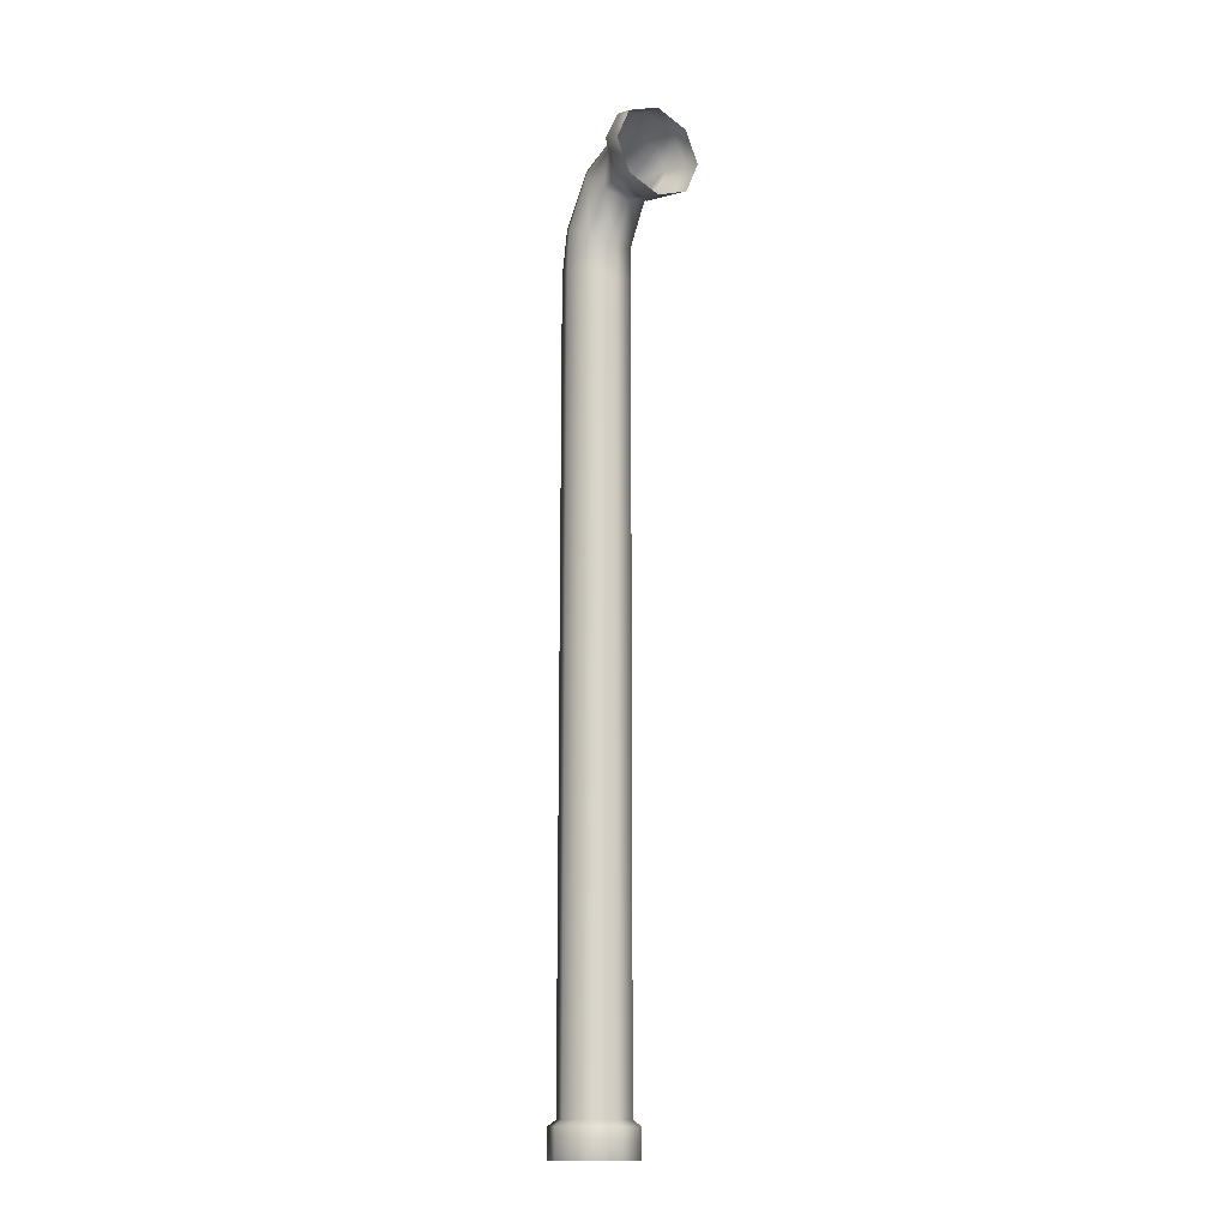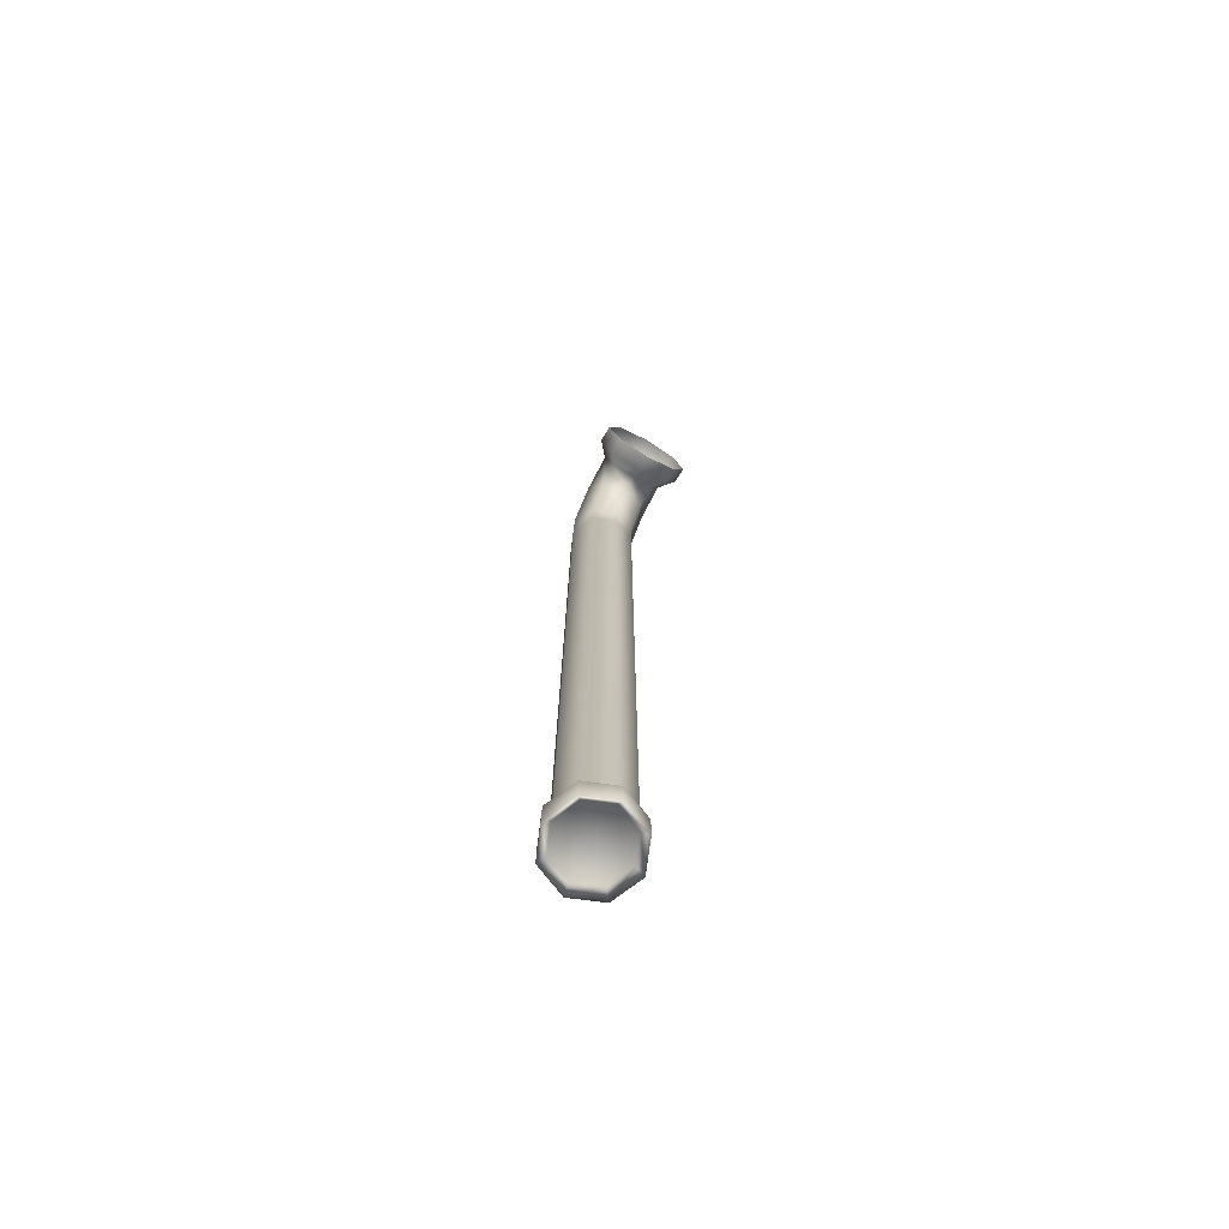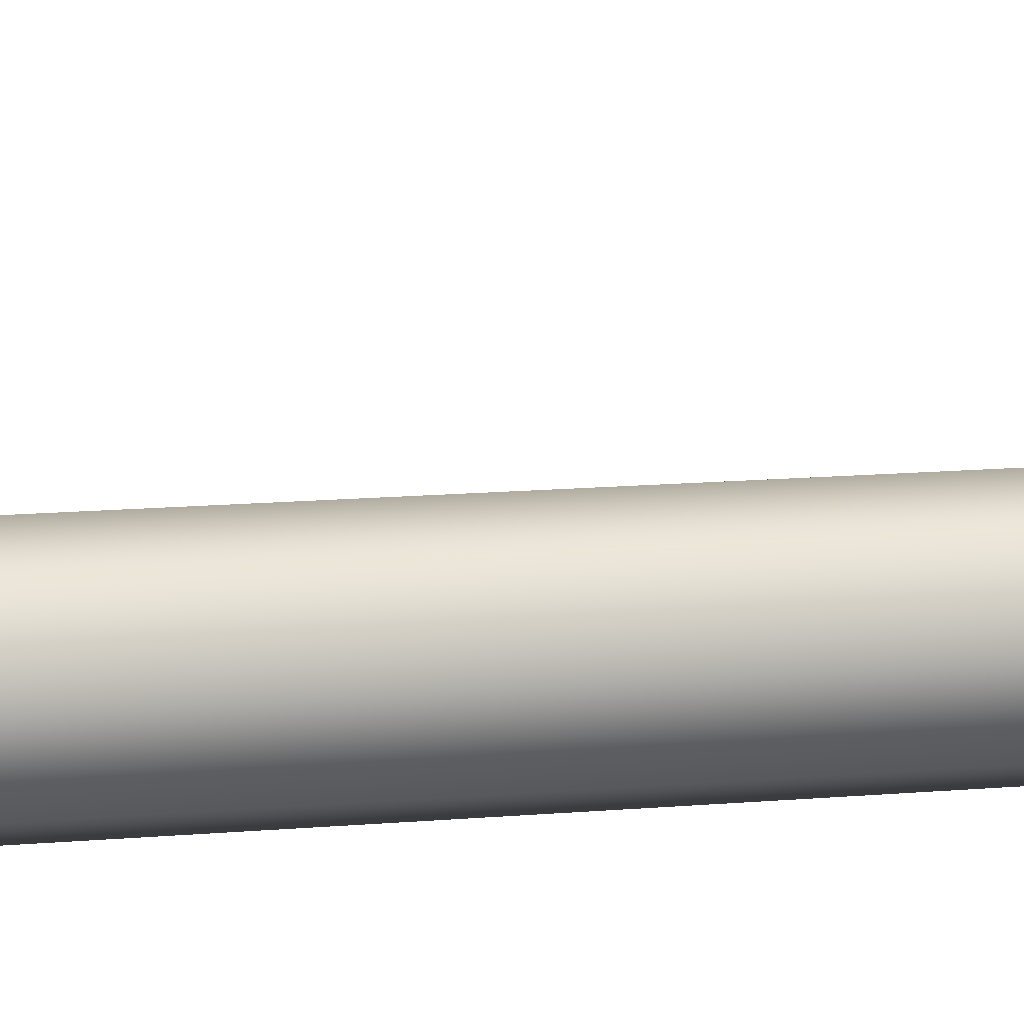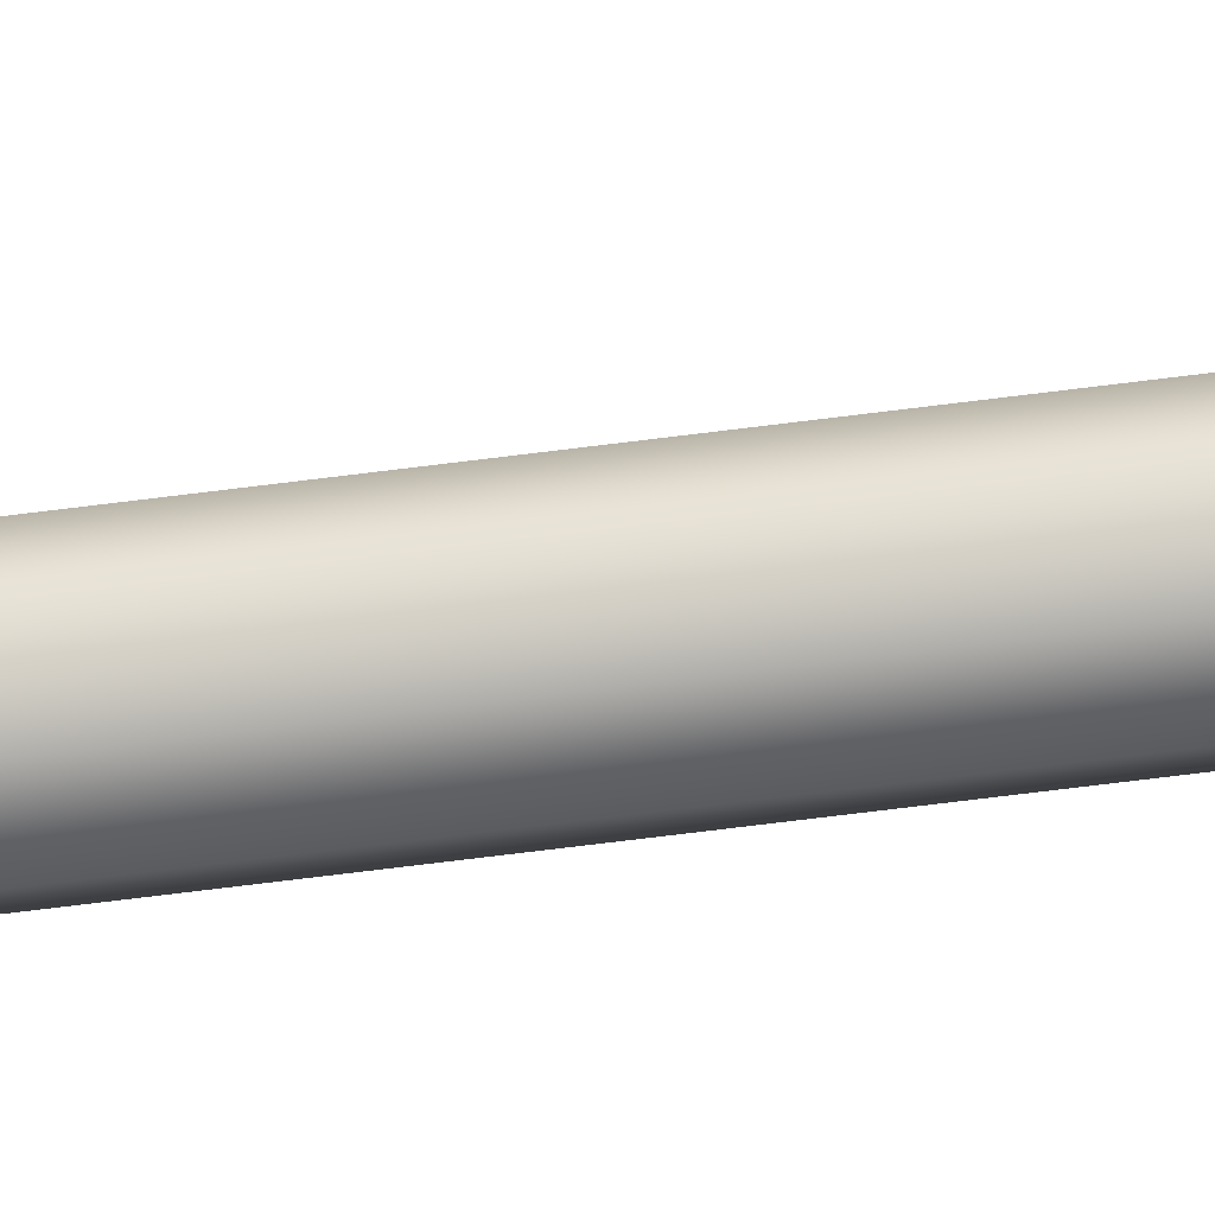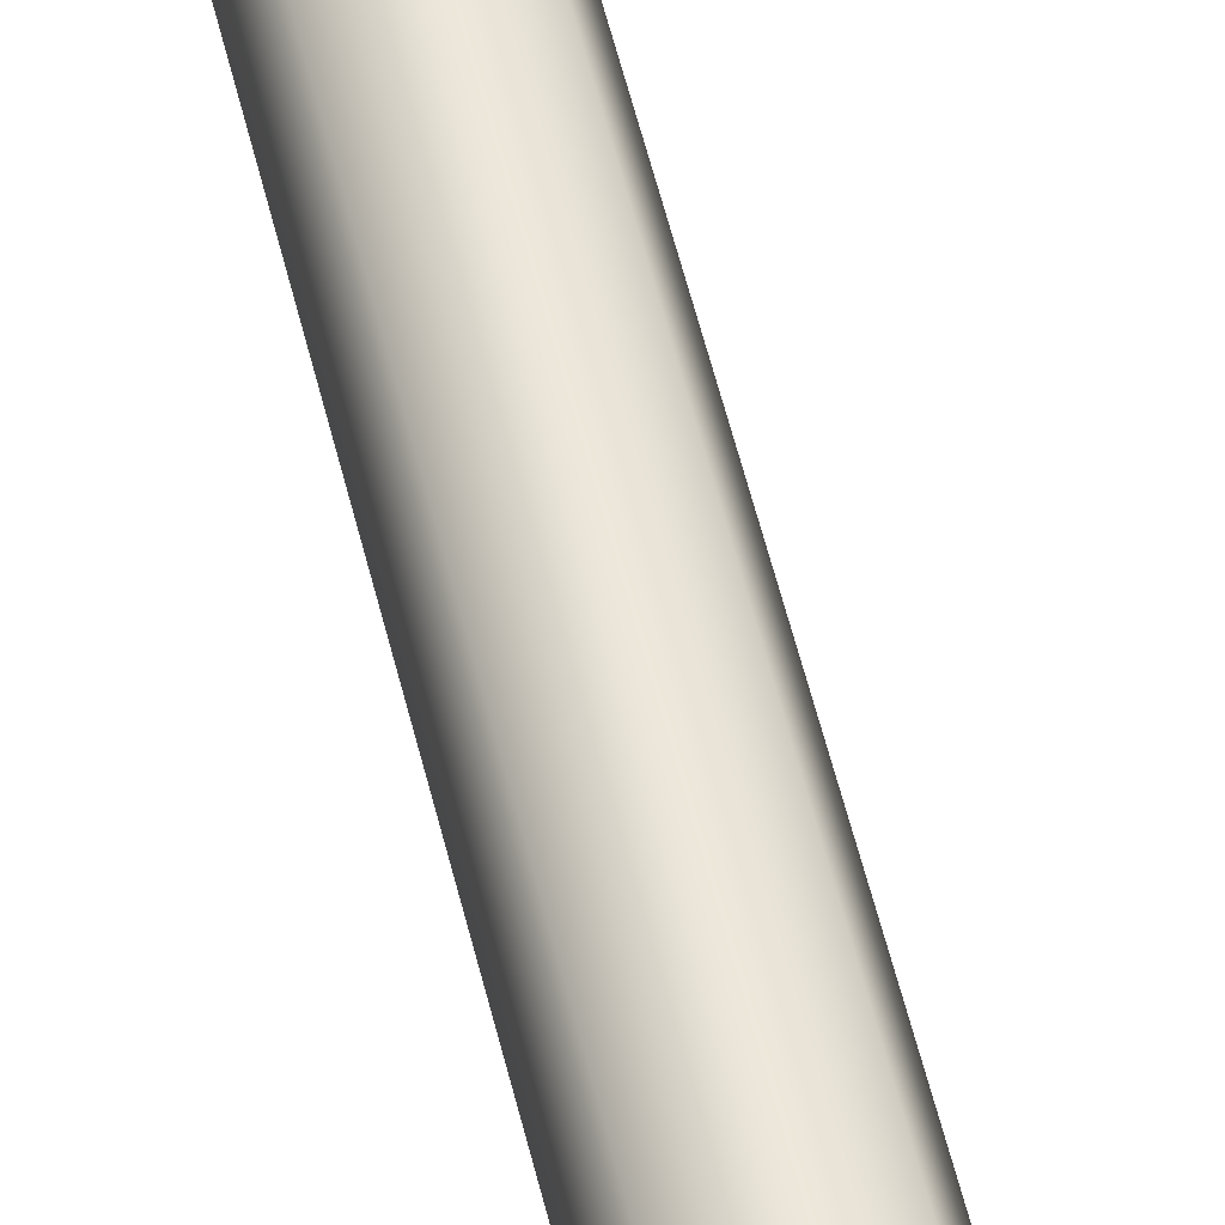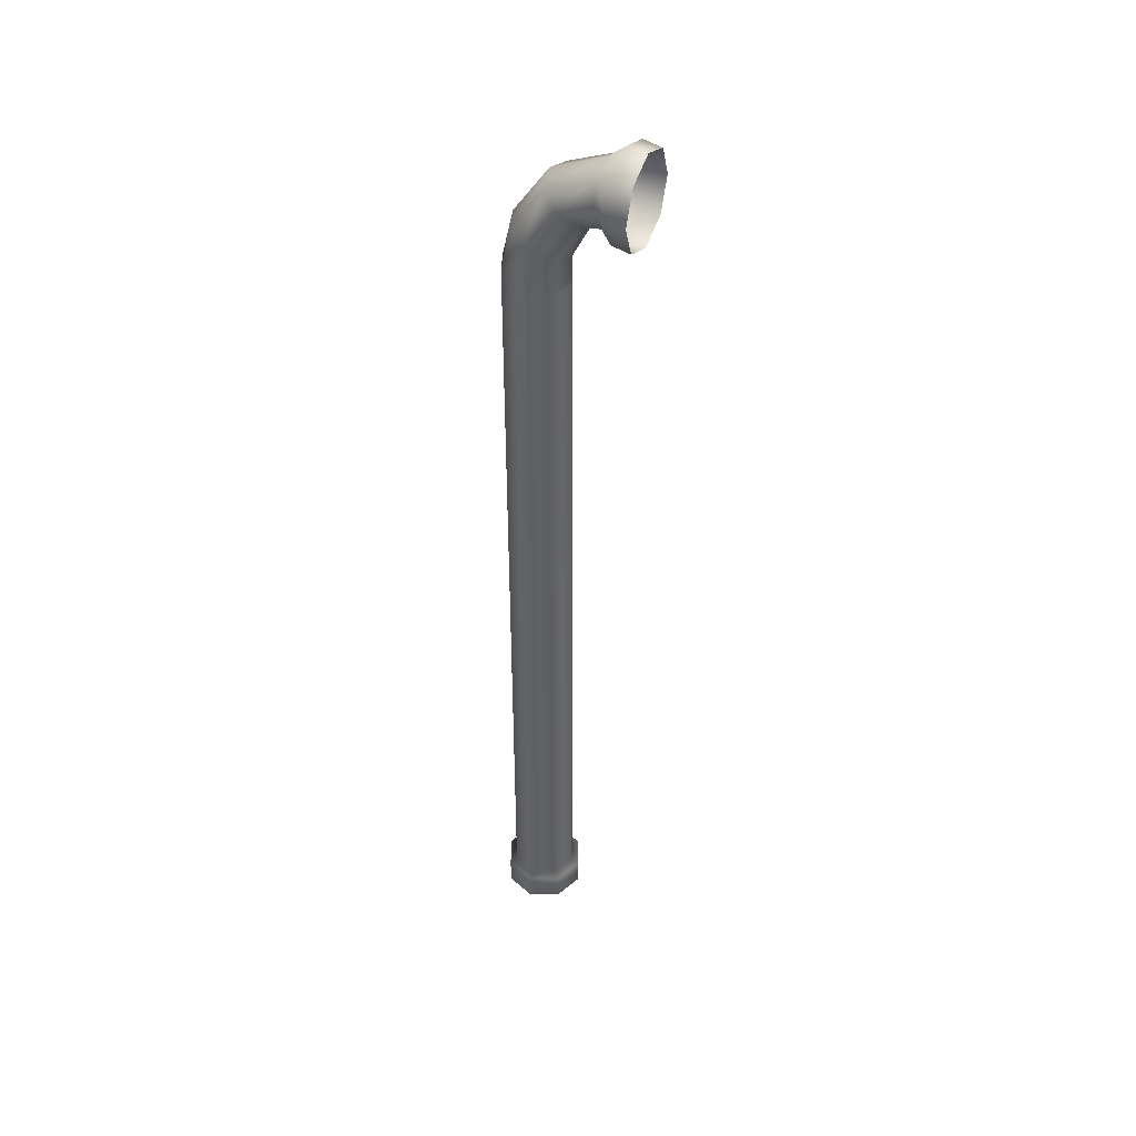
<metadata>
{"format":"obj","ext":"obj","renderer":"f3d","projection":"perspective","resolution":1024,"background":"white","views":[{"elev":-14.8,"azim":-35.7,"up":"+Y"},{"elev":-73.3,"azim":-30.0,"up":"+Y"},{"elev":10.0,"azim":74.5,"up":"+Z"},{"elev":-77.8,"azim":-83.1,"up":"+Z"},{"elev":54.3,"azim":166.7,"up":"+Z"},{"elev":42.5,"azim":-66.8,"up":"+Y"}]}
</metadata>
<code>
g default
v 4.682 35.71 26.84
v 0 35.71 24.9
v -4.682 35.71 26.84
v -6.622 35.71 31.52
v -4.682 35.71 36.2
v 0 35.71 38.14
v 4.682 35.71 36.2
v 6.622 35.71 31.52
v 4.682 195.3 26.95
v 0 195.7 25.06
v -4.682 195.3 26.95
v -6.622 194.3 31.52
v -4.682 193.2 36.09
v 0 192.8 37.98
v 4.682 193.2 36.09
v 6.622 194.3 31.52
v 0 35.71 31.52
v 4.682 204.4 28.56
v 4.682 213.7 34.96
v 4.682 217.5 44.05
v 0 219.1 43.85
v 0 214.8 33.93
v 0 205.1 27.2
v -4.682 217.5 44.05
v -4.682 213.7 34.96
v -4.682 204.4 28.56
v -6.622 213.4 44.53
v -6.622 211 37.54
v -6.622 202.4 32.01
v -4.682 208.6 45.09
v -4.682 208 40.45
v -4.682 200 35.99
v 0 206.3 45.36
v 0 206.5 41.85
v 0 198.9 37.98
v 4.682 208.6 45.09
v 4.682 208 40.45
v 4.682 200 35.99
v 6.622 213.4 44.53
v 6.622 211 37.54
v 6.622 202.4 32.01
v 4.682 40.3 26.84
v 0 40.31 24.9
v -4.682 40.3 26.84
v -6.622 40.27 31.52
v -4.682 40.24 36.2
v 0 40.23 38.13
v 4.682 40.24 36.2
v 6.622 40.27 31.52
v 5.752 33.57 25.77
v -0 33.57 23.38
v -0 39.23 23.39
v 5.752 39.21 25.77
v -5.752 33.57 25.77
v -5.752 39.21 25.77
v -8.135 33.57 31.52
v -8.135 39.18 31.52
v -5.752 33.57 37.27
v -5.752 39.14 37.27
v -0 33.57 39.65
v -0 39.13 39.65
v 5.752 33.57 37.27
v 5.752 39.14 37.27
v 8.135 33.57 31.52
v 8.135 39.18 31.52
v -0 221.9 47.47
v 6.516 219.7 47.47
v -0 221.4 51.06
v 6.516 218.8 51.06
v -6.516 219.7 47.47
v -6.516 218.8 51.06
v -9.215 213.9 47.47
v -9.215 212.6 51.06
v -6.516 207.3 47.47
v -6.516 206.4 51.06
v -0 204 47.47
v -0 203.8 51.06
v 6.516 207.3 47.47
v 6.516 206.4 51.06
v 9.215 213.9 47.47
v 9.215 212.6 51.06
g verticalPipe_01_low
f 42 43 10 9
f 43 44 11 10
f 44 45 12 11
f 45 46 13 12
f 46 47 14 13
f 47 48 15 14
f 48 49 16 15
f 49 42 9 16
f 2 1 17
f 3 2 17
f 4 3 17
f 5 4 17
f 6 5 17
f 7 6 17
f 8 7 17
f 1 8 17
f 20 19 22 21
f 19 18 23 22
f 67 66 68 69
f 66 70 71 68
f 70 72 73 71
f 72 74 75 73
f 74 76 77 75
f 76 78 79 77
f 78 80 81 79
f 80 67 69 81
f 9 10 23 18
f 10 11 26 23
f 11 12 29 26
f 12 13 32 29
f 13 14 35 32
f 14 15 38 35
f 15 16 41 38
f 16 9 18 41
f 21 22 25 24
f 22 23 26 25
f 24 25 28 27
f 25 26 29 28
f 27 28 31 30
f 28 29 32 31
f 30 31 34 33
f 31 32 35 34
f 33 34 37 36
f 34 35 38 37
f 36 37 40 39
f 37 38 41 40
f 18 19 40 41
f 19 20 39 40
f 50 51 52 53
f 51 54 55 52
f 54 56 57 55
f 56 58 59 57
f 58 60 61 59
f 60 62 63 61
f 62 64 65 63
f 64 50 53 65
f 1 2 51 50
f 43 42 53 52
f 2 3 54 51
f 44 43 52 55
f 3 4 56 54
f 45 44 55 57
f 4 5 58 56
f 46 45 57 59
f 5 6 60 58
f 47 46 59 61
f 6 7 62 60
f 48 47 61 63
f 7 8 64 62
f 49 48 63 65
f 8 1 50 64
f 42 49 65 53
f 20 21 66 67
f 21 24 70 66
f 24 27 72 70
f 27 30 74 72
f 30 33 76 74
f 33 36 78 76
f 36 39 80 78
f 39 20 67 80

</code>
